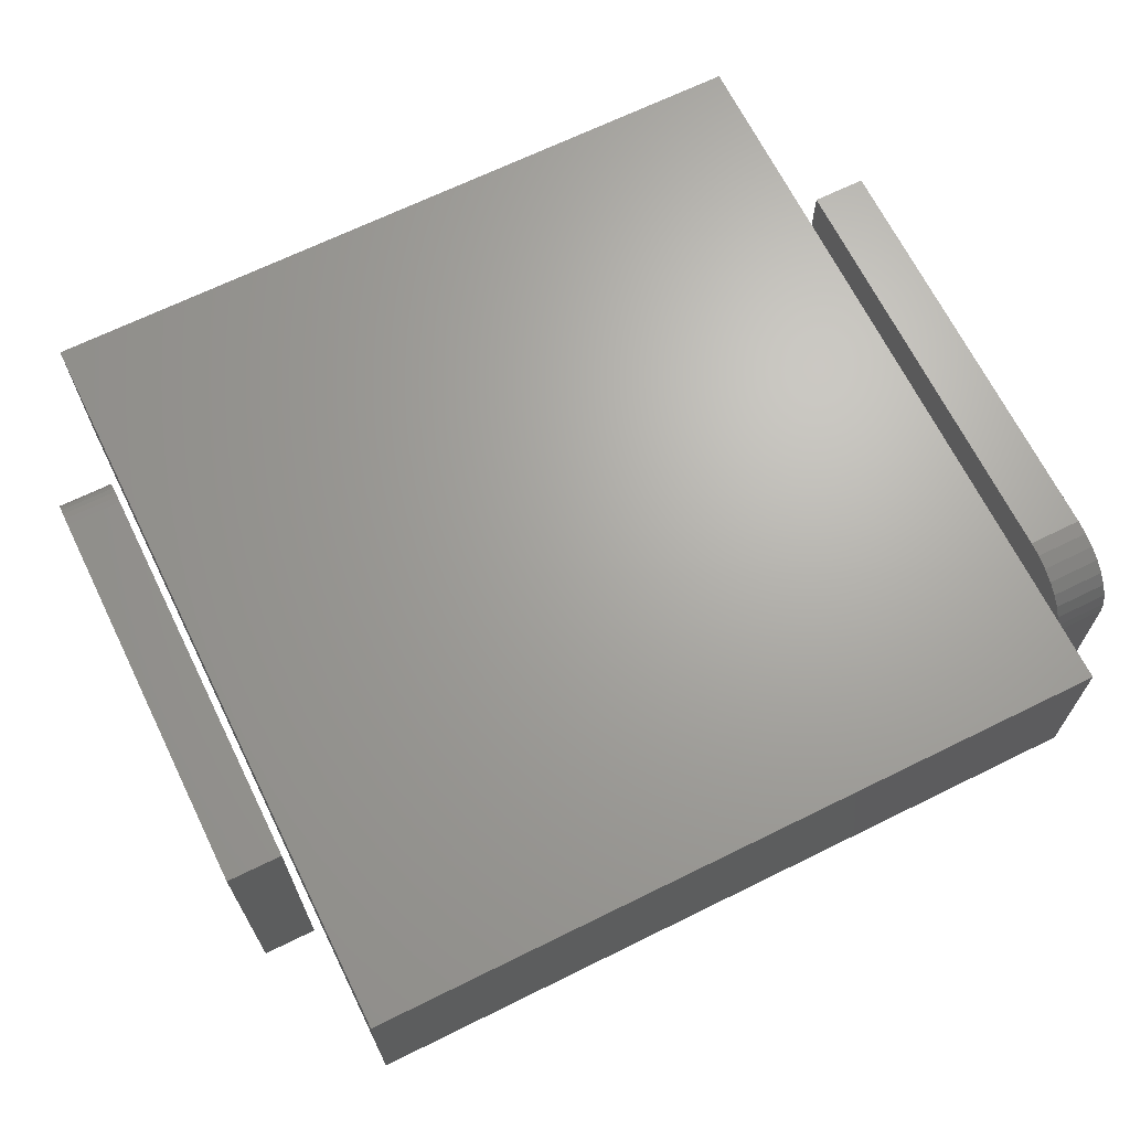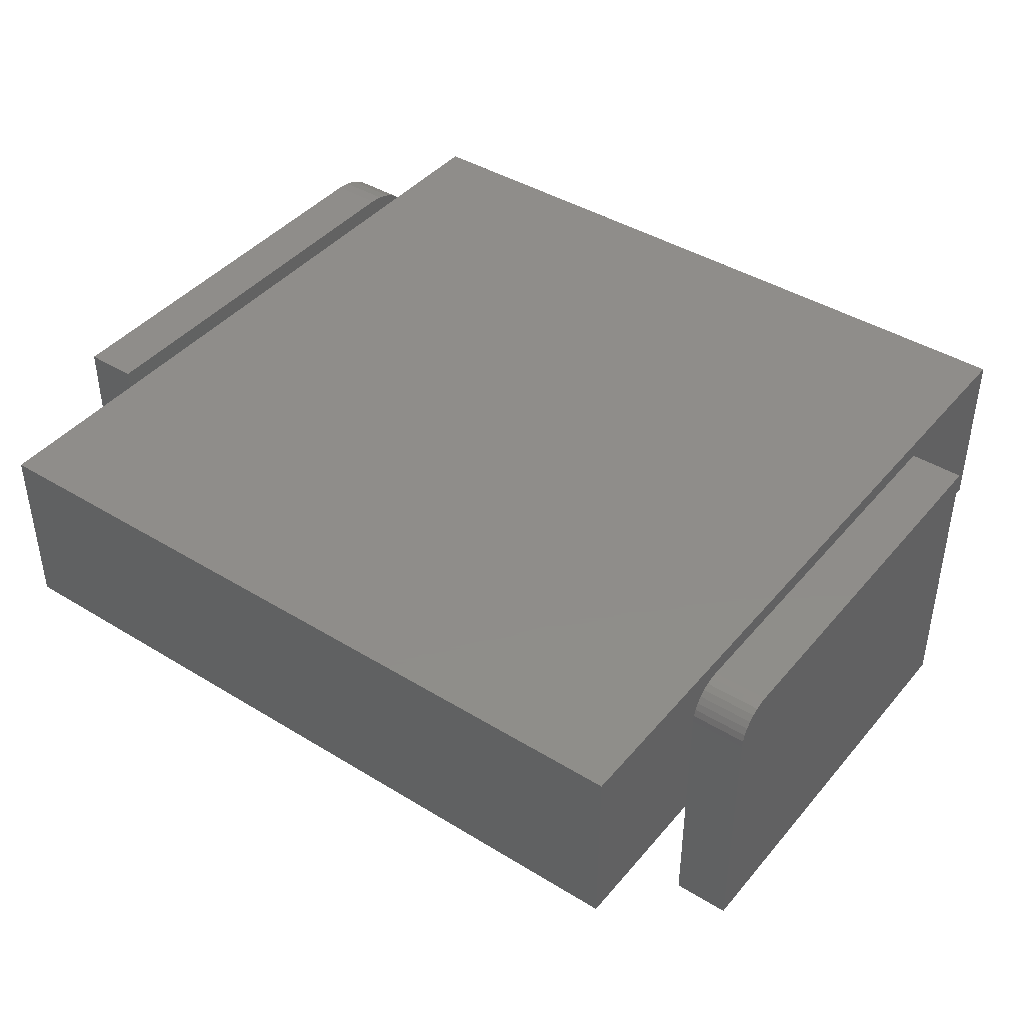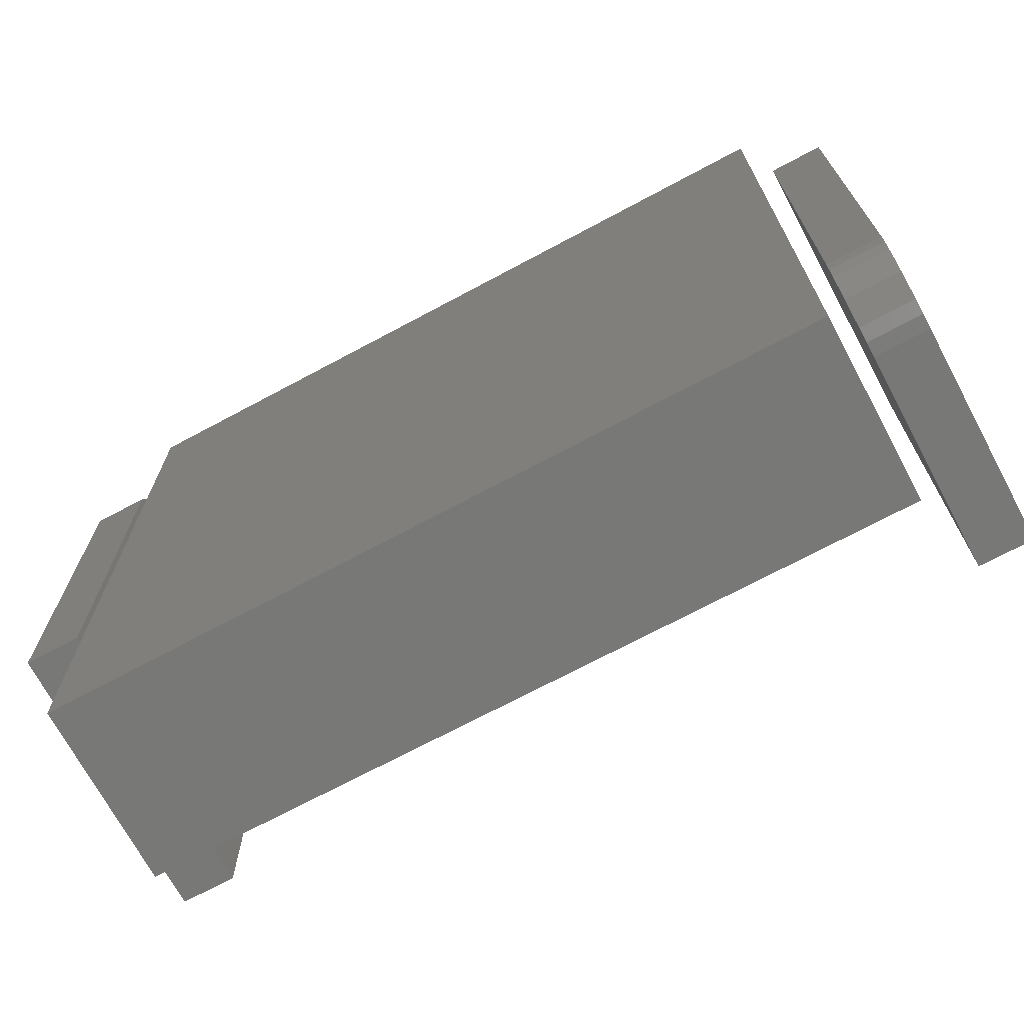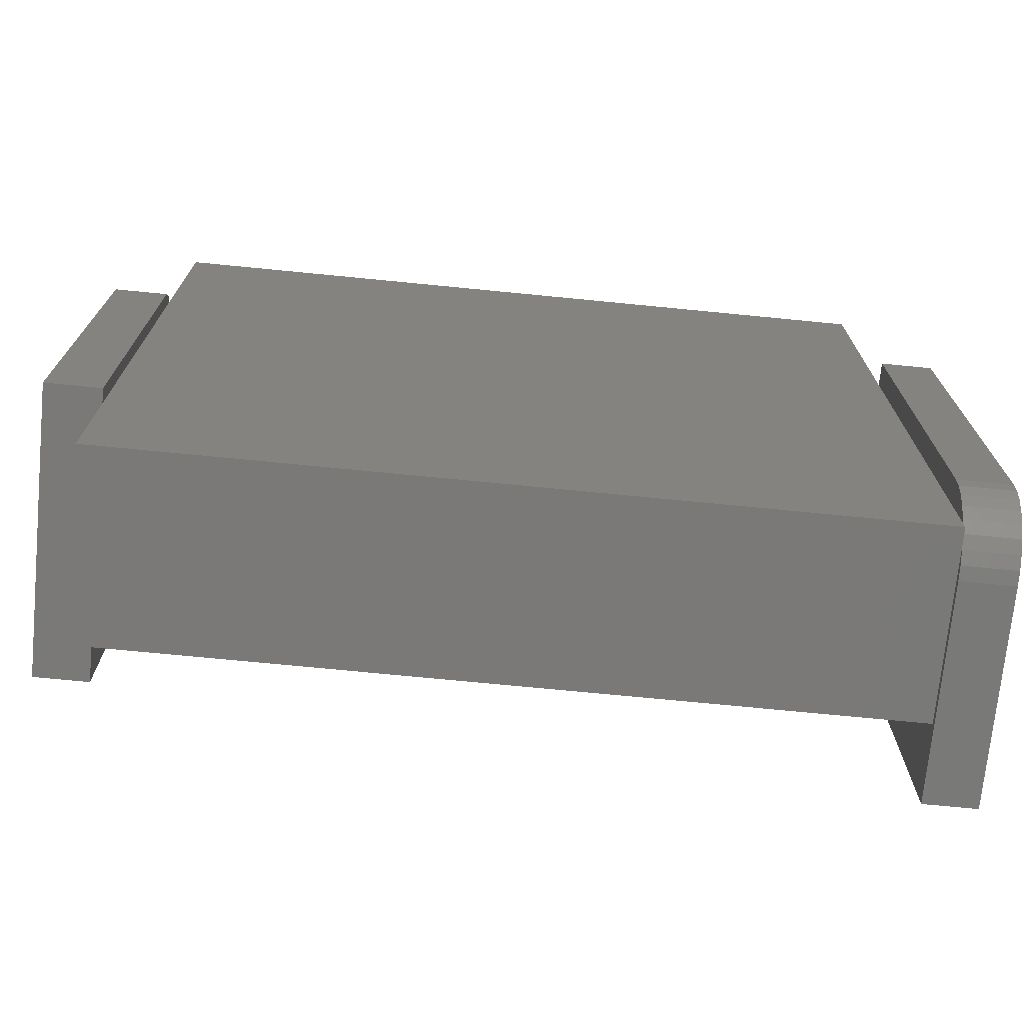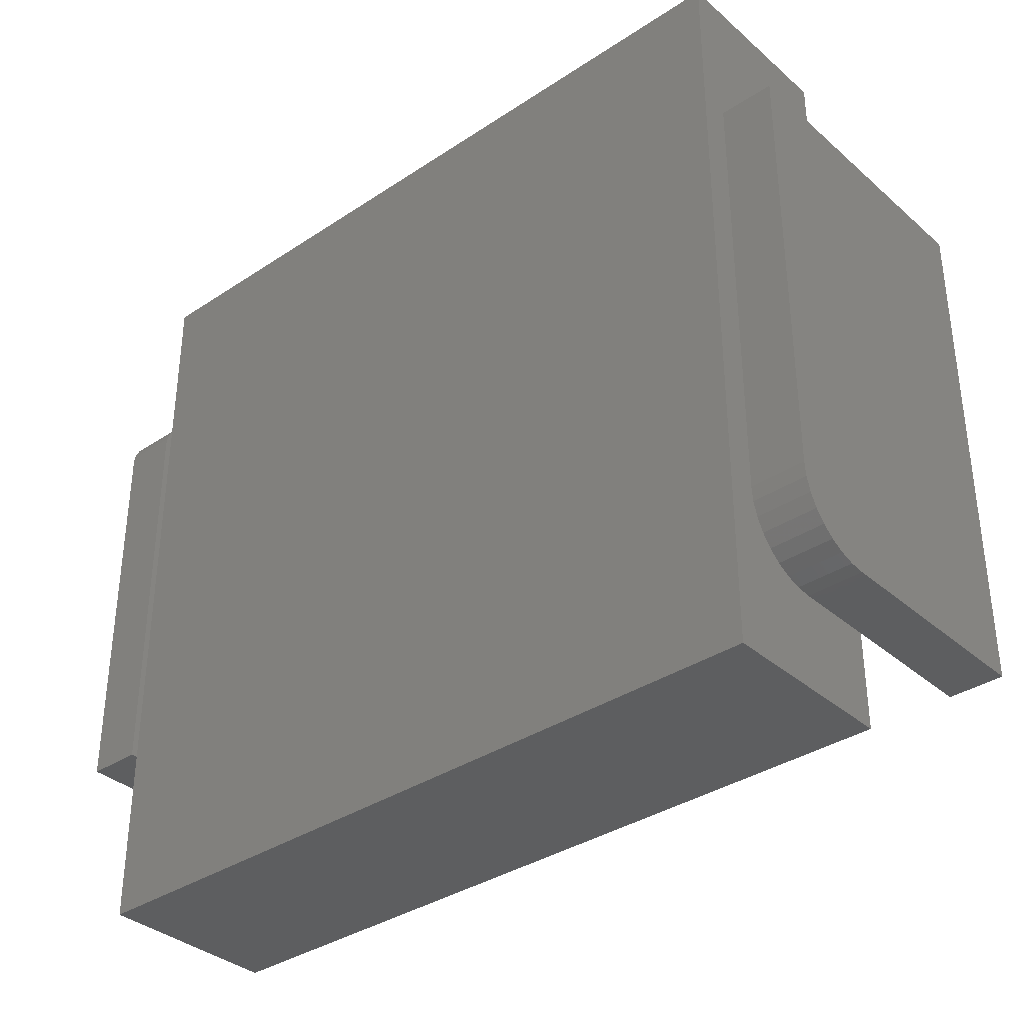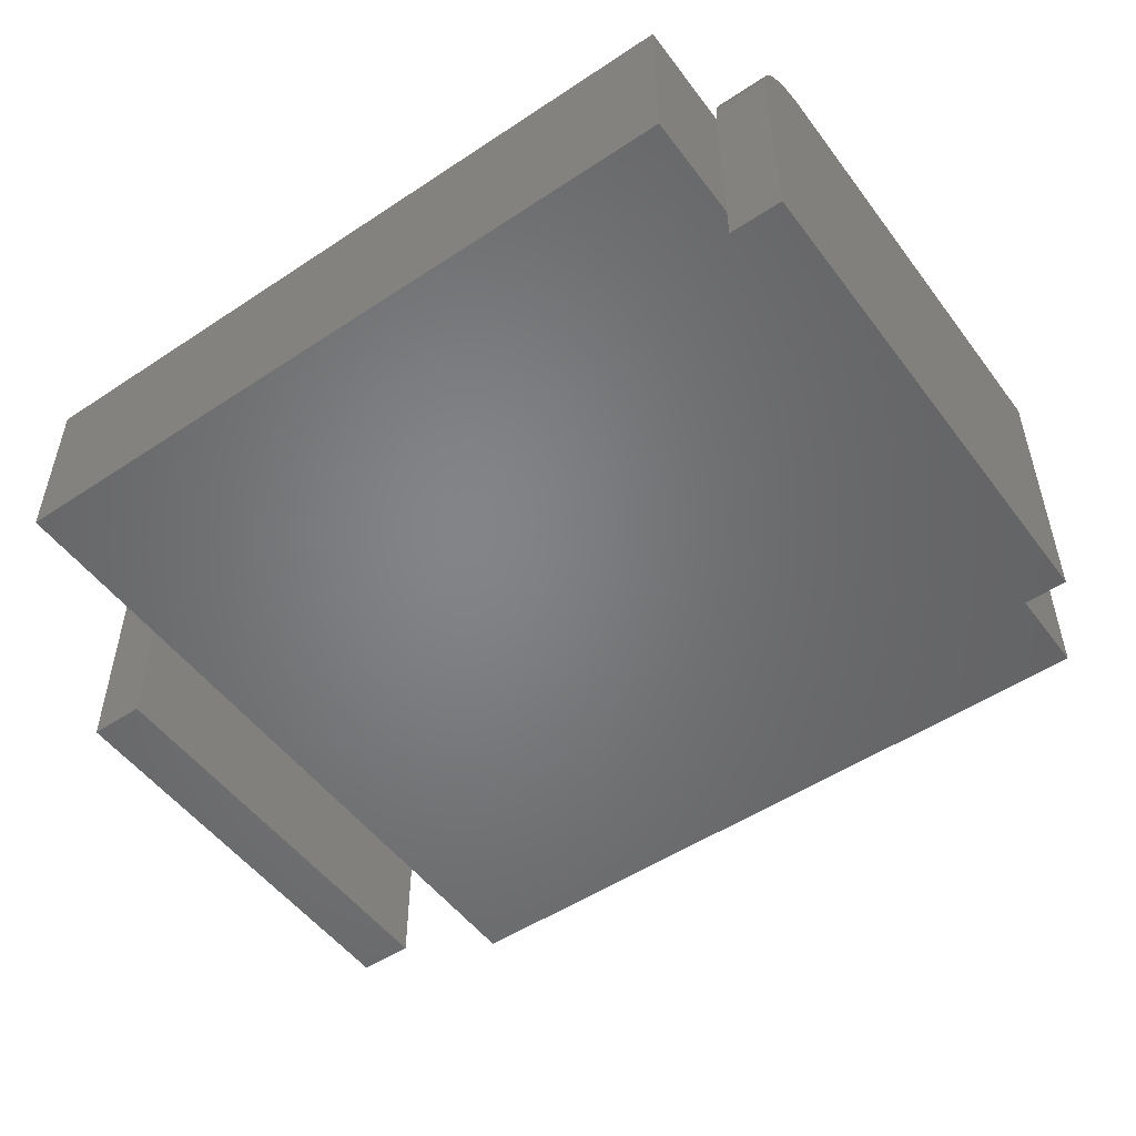
<metadata>
{"format":"stl","ext":"stl","renderer":"f3d","projection":"perspective","resolution":1024,"background":"white","views":[{"elev":67.2,"azim":153.7,"up":"+Y"},{"elev":42.0,"azim":36.4,"up":"+Y"},{"elev":-70.7,"azim":-151.8,"up":"+Z"},{"elev":-72.3,"azim":174.4,"up":"+Z"},{"elev":-35.5,"azim":-138.8,"up":"+Z"},{"elev":-51.7,"azim":-144.3,"up":"+Y"}]}
</metadata>
<code>
# stl→obj: 56 verts, 100 faces
v -0.3672 8.674e-19 0.3359
v -0.3672 6.072e-18 0.4297
v -0.3557 1.506e-18 0.3359
v -0.3557 6.711e-18 0.4297
v -0.3672 -0.0625 0.4297
v -0.3672 -0.004576 0.3249
v -0.3672 -0.006944 0.3229
v -0.3672 -0.009646 0.3215
v -0.3672 -0.01258 0.3206
v -0.3672 -0.01562 0.3203
v -0.3672 -0.0625 0.3203
v -0.3672 -0.0003002 0.3329
v -0.3672 -0.001189 0.33
v -0.3672 -0.002633 0.3273
v -0.3557 -0.01562 0.3203
v -0.3557 -0.01258 0.3206
v -0.3557 -0.009646 0.3215
v -0.3557 -0.0625 0.4297
v -0.3557 -0.0625 0.3203
v -0.3557 -0.001189 0.33
v -0.3557 -0.0003002 0.3329
v -0.3557 -0.006944 0.3229
v -0.3557 -0.004576 0.3249
v -0.3557 -0.002633 0.3273
v -0.1875 0 0.3438
v -0.1875 4.77e-18 0.4297
v -0.1757 6.574e-19 0.3438
v -0.1757 5.428e-18 0.4297
v -0.1875 -0.003472 0.4362
v -0.1875 -0.0625 0.4375
v -0.1875 -0.007812 0.4375
v -0.1875 -0.006288 0.4373
v -0.1875 -0.004823 0.4369
v -0.1875 -0.0625 0.3438
v -0.1875 -0.002288 0.4352
v -0.1875 -0.001317 0.434
v -0.1875 -0.0005947 0.4327
v -0.1875 -0.0001501 0.4312
v -0.1757 -0.007812 0.4375
v -0.1757 -0.0625 0.4375
v -0.1757 -0.0625 0.3438
v -0.1757 -0.0001501 0.4312
v -0.1757 -0.0005947 0.4327
v -0.1757 -0.001317 0.434
v -0.1757 -0.002288 0.4352
v -0.1757 -0.003472 0.4362
v -0.1757 -0.004823 0.4369
v -0.1757 -0.006288 0.4373
v -0.3516 -0.03906 0.3047
v -0.1892 -0.03906 0.3047
v -0.3516 -0.03906 0.4688
v -0.1892 -0.03906 0.4688
v -0.3516 0 0.3047
v -0.3516 9.107e-18 0.4688
v -0.1892 9.011e-18 0.3047
v -0.1892 1.812e-17 0.4688
f 1 2 3
f 3 2 4
f 1 5 2
f 6 7 8
f 6 8 9
f 6 9 10
f 11 5 1
f 11 1 12
f 11 12 13
f 11 13 14
f 11 14 6
f 11 6 10
f 15 16 17
f 18 19 20
f 18 20 21
f 18 21 3
f 18 3 4
f 19 15 17
f 19 17 22
f 19 22 23
f 19 23 24
f 19 24 20
f 10 15 11
f 11 15 19
f 1 3 12
f 12 3 21
f 12 21 13
f 13 21 20
f 13 20 14
f 14 20 24
f 14 24 6
f 6 24 23
f 6 23 7
f 7 23 22
f 7 22 8
f 8 22 17
f 8 17 9
f 9 17 16
f 9 16 10
f 10 16 15
f 11 19 5
f 5 19 18
f 4 2 18
f 18 2 5
f 25 26 27
f 27 26 28
f 29 30 31
f 29 31 32
f 29 32 33
f 34 30 29
f 34 29 35
f 34 35 36
f 34 36 37
f 34 37 38
f 34 38 26
f 34 26 25
f 39 31 40
f 40 31 30
f 28 41 27
f 42 43 44
f 42 44 45
f 42 45 46
f 42 46 47
f 42 47 48
f 42 48 39
f 40 41 28
f 40 28 42
f 40 42 39
f 28 26 42
f 42 26 38
f 42 38 43
f 43 38 37
f 43 37 44
f 44 37 36
f 44 36 45
f 45 36 35
f 45 35 46
f 46 35 29
f 46 29 47
f 47 29 33
f 47 33 48
f 48 33 32
f 48 32 39
f 39 32 31
f 34 41 30
f 30 41 40
f 25 27 34
f 34 27 41
f 49 50 51
f 51 50 52
f 53 54 55
f 55 54 56
f 51 54 49
f 49 54 53
f 52 56 51
f 51 56 54
f 50 55 52
f 52 55 56
f 49 53 50
f 50 53 55

</code>
